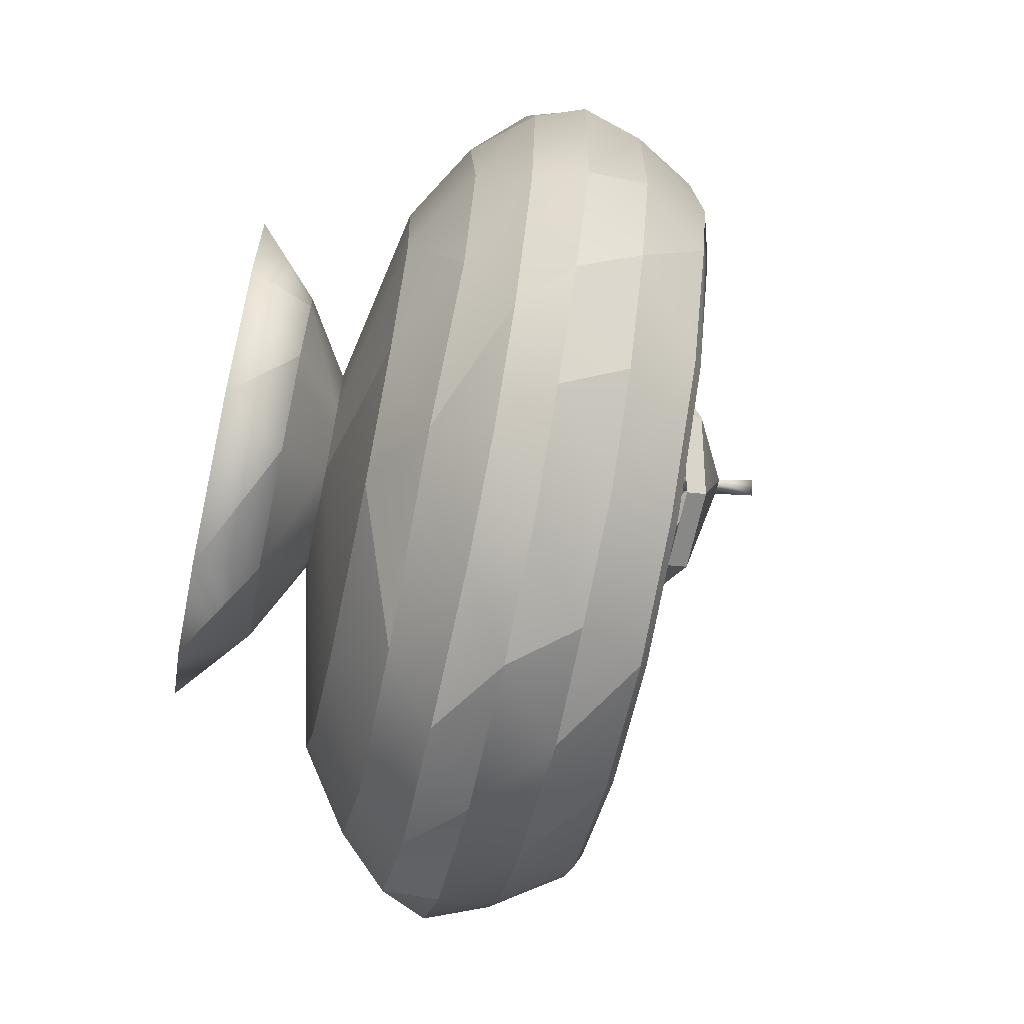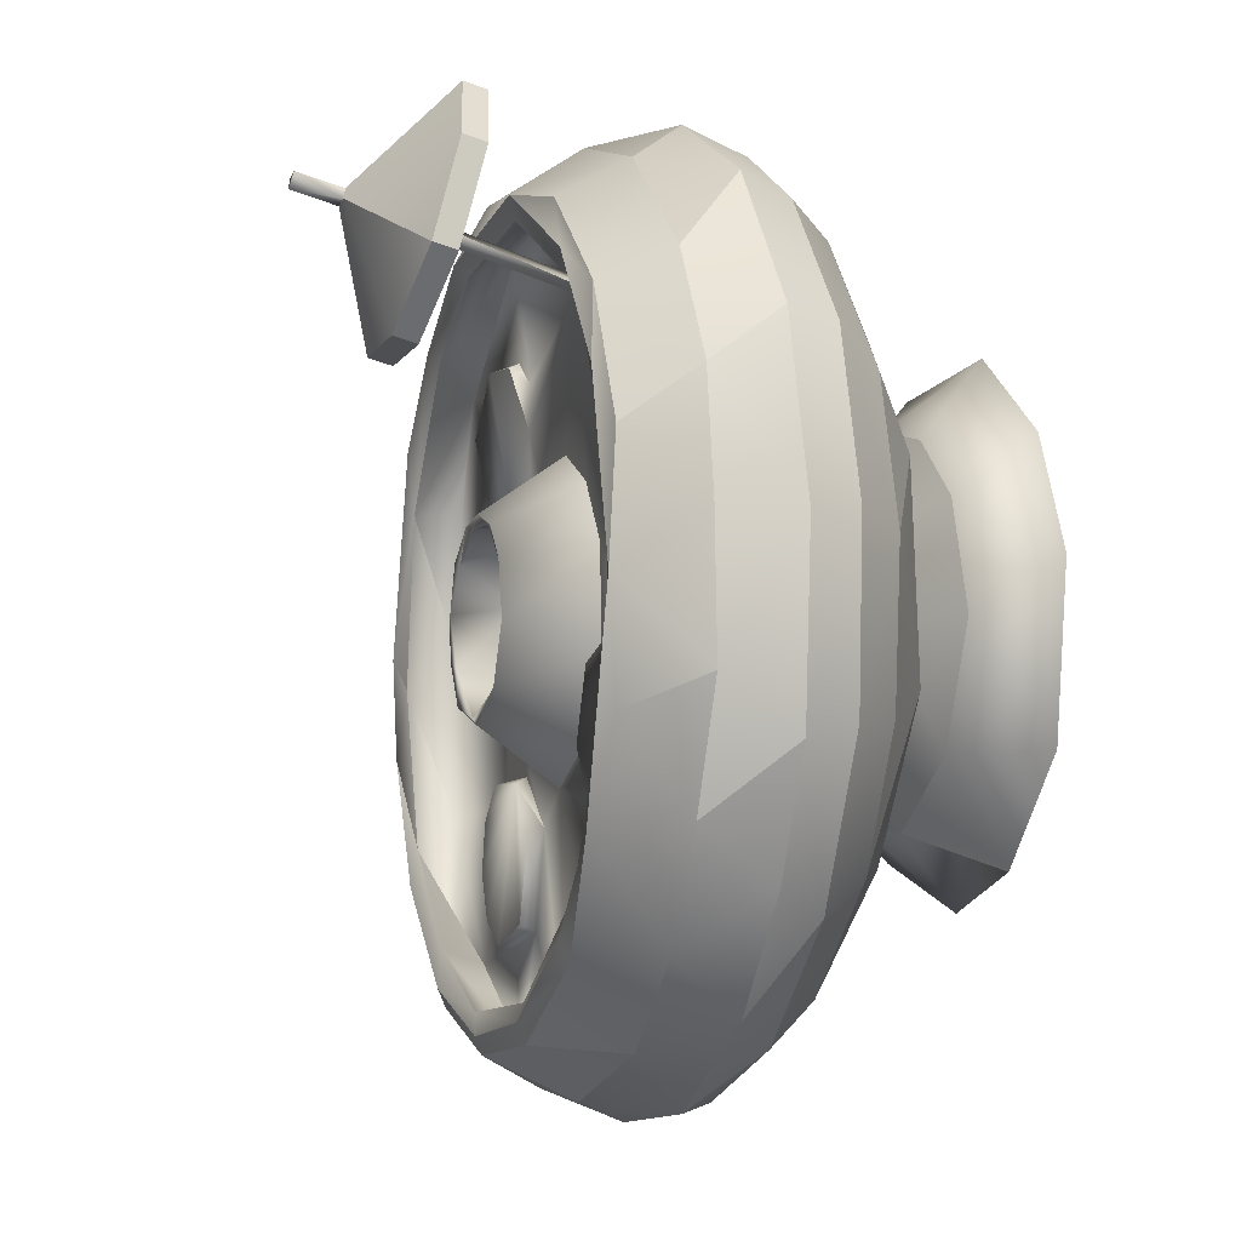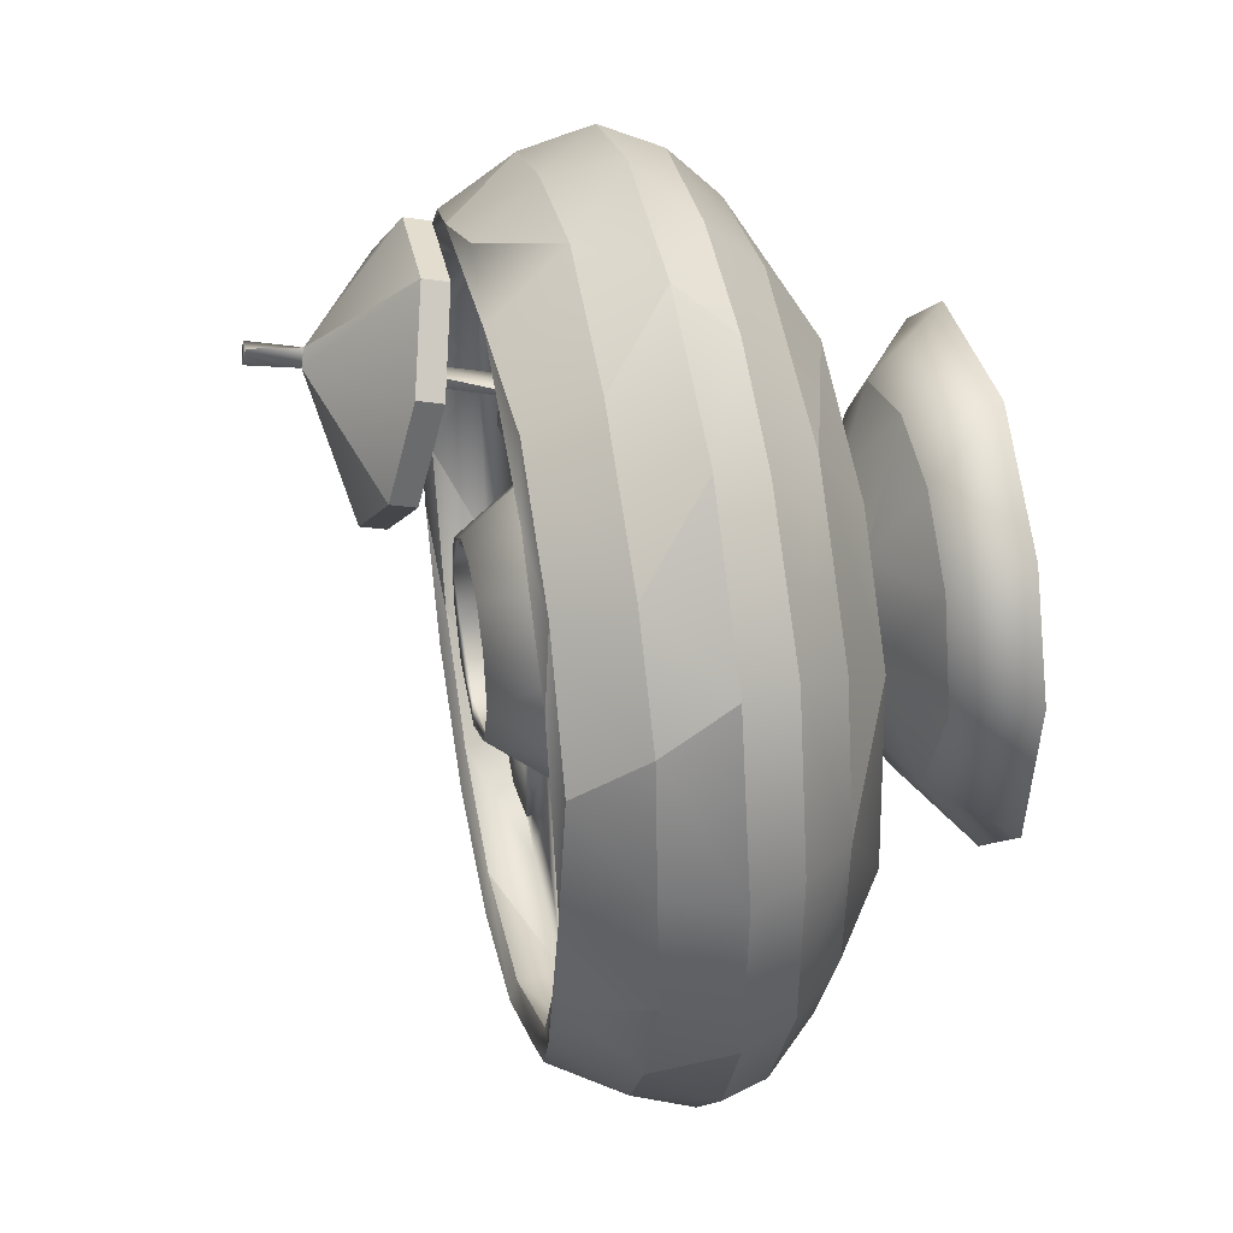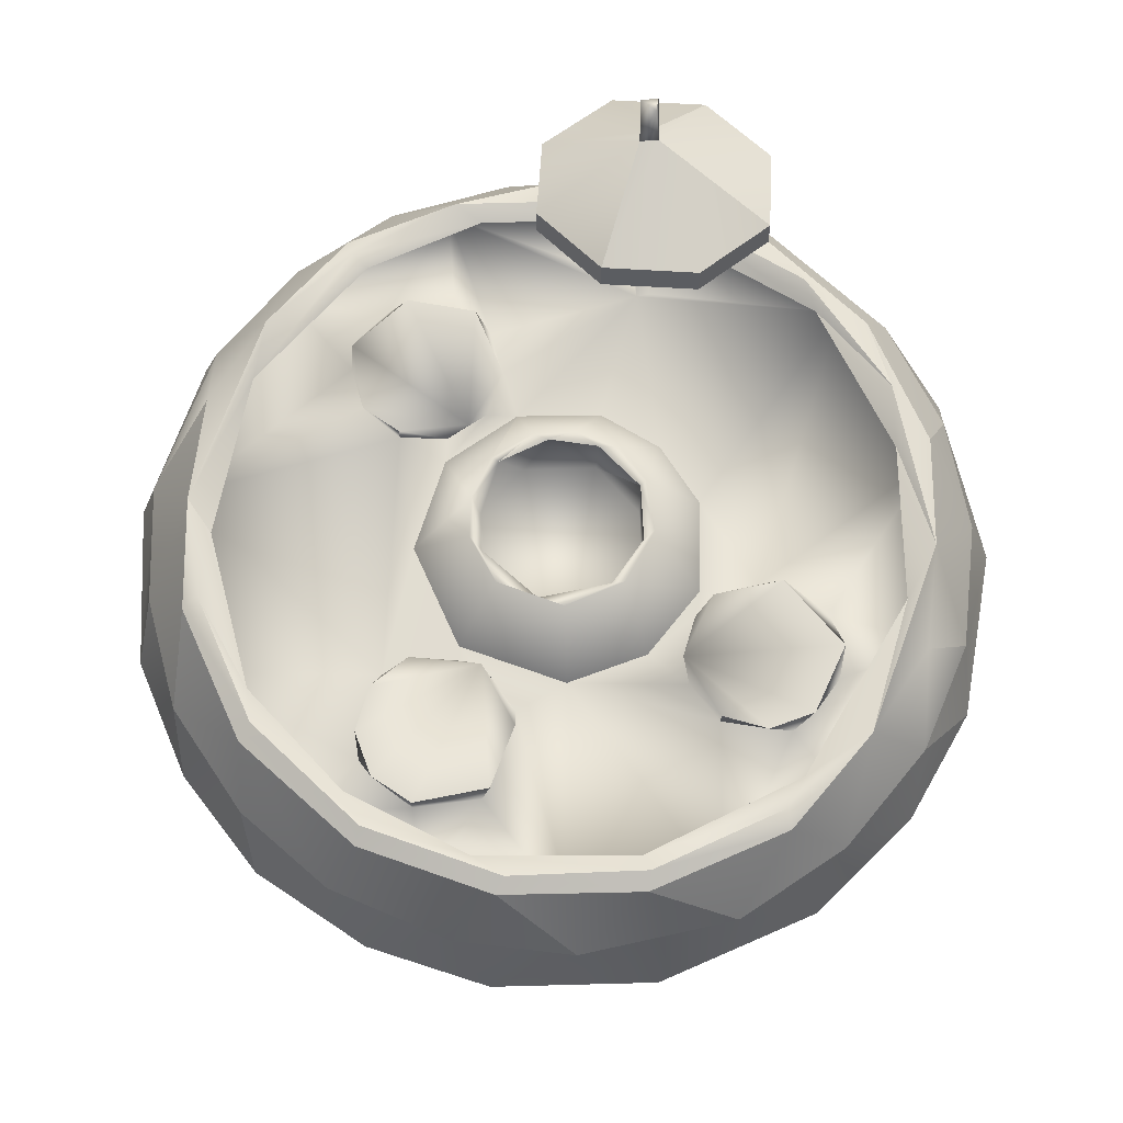
<metadata>
{"format":"obj","ext":"obj","renderer":"f3d","projection":"perspective","resolution":1024,"background":"white","views":[{"elev":-65.8,"azim":78.0,"up":"+Z"},{"elev":-6.7,"azim":-107.0,"up":"+Z"},{"elev":37.2,"azim":-101.6,"up":"+Z"},{"elev":68.9,"azim":-176.6,"up":"+Y"}]}
</metadata>
<code>
o Cylinder_Cylinder.008
v 0.04193 0.1233 -0.4105
v 0.08761 0.05254 -0.4438
v -0.04317 0.05404 -0.4518
v 0.188 0.1224 -0.3682
v 0.2193 0.0537 -0.3969
v 0.3172 0.1224 -0.265
v 0.3175 0.05254 -0.3209
v 0.4006 0.05088 -0.2116
v 0.3912 0.1233 -0.1239
v 0.4404 0.05254 -0.09095
v 0.398 0.1315 -0.002263
v 0.4511 0.04769 0.04109
v 0.3912 0.1233 0.1172
v 0.3977 0.05671 0.2046
v 0.3356 0.1318 0.2111
v 0.3175 0.05254 0.3142
v 0.2556 0.1224 0.3179
v 0.2173 0.05088 0.3924
v 0.1392 0.1315 0.3683
v 0.08761 0.05254 0.4371
v 0.03831 0.1233 0.4042
v -0.04935 0.05088 0.4455
v -0.07655 0.1318 0.3871
v -0.2133 0.05404 0.3935
v -0.1997 0.1228 0.355
v -0.3489 0.05404 0.2817
v -0.3212 0.1224 0.2523
v -0.4149 0.05254 0.1685
v -0.3912 0.1233 0.1172
v -0.4462 0.05671 0.04475
v -0.3977 0.1317 -0.007107
v -0.4404 0.05254 -0.09095
v -0.3915 0.1237 -0.1221
v -0.3977 0.05671 -0.2113
v -0.3343 0.1319 -0.2194
v -0.3175 0.05254 -0.3209
v -0.2547 0.1228 -0.325
v -0.2083 0.05088 -0.4039
v -0.00971 0.1434 0.09527
v 0.03533 0.1432 0.0896
v -0.1122 0.1228 -0.3979
v 0.2576 -0.3397 -0.08644
v 0.1047 -0.3397 0.2494
v -0.2687 -0.3397 0.0432
v -0.006781 -0.3397 -0.276
v -0.03413 -0.2717 -0.2005
v -0.1317 -0.3397 -0.2397
v -0.1514 -0.2688 -0.1321
v -0.2422 -0.3396 -0.1328
v -0.2009 -0.2725 -0.006992
v -0.1667 -0.2716 0.108
v -0.2122 -0.3397 0.1647
v -0.08739 -0.3396 0.258
v -0.09087 -0.2723 0.1741
v -0 -0.2718 0.1963
v 0.1114 -0.2716 0.1634
v 0.2122 -0.3397 0.1647
v 0.1757 -0.2718 0.08893
v 0.2687 -0.3397 0.04319
v 0.1998 -0.2715 -0.001654
v 0.1762 -0.2722 -0.09625
v 0.1688 -0.3396 -0.2212
v 0.09874 -0.2715 -0.1793
v -0.05898 -0.2209 -0.1059
v -0.1146 -0.221 -0.01137
v -0.07434 -0.2211 0.08814
v 0.03056 -0.2209 0.1073
v 0.1081 -0.221 0.04145
v 0.1046 -0.2211 -0.0472
v 0.054 -0.2209 -0.1051
v -0.06071 -0.1803 -0.3122
v -0.2006 -0.1805 -0.2412
v -0.3044 -0.181 -0.0885
v -0.2871 -0.1807 0.122
v -0.1942 -0.1805 0.2398
v -0.03209 -0.1812 0.3096
v 0.1676 -0.1806 0.2615
v 0.2865 -0.1806 0.1238
v 0.3089 -0.1806 -0.05682
v 0.244 -0.1804 -0.1966
v 0.1271 -0.1806 -0.2899
v 0.003309 -0.1272 -0.4036
v -0.1895 -0.1233 -0.3578
v -0.3098 -0.1257 -0.2547
v -0.3794 -0.1266 -0.1215
v -0.399 -0.1245 0.03407
v -0.3518 -0.1266 0.1814
v -0.2308 -0.1267 0.3241
v -0.03919 -0.1255 0.3945
v 0.1211 -0.1245 0.378
v 0.2514 -0.1276 0.303
v 0.3685 -0.1272 0.1529
v 0.3987 -0.1245 -0.0445
v 0.3504 -0.1245 -0.1965
v 0.2199 -0.1304 -0.3324
v -0.04875 -0.07238 -0.4533
v -0.2188 -0.06991 -0.4006
v -0.3516 -0.07133 -0.2891
v -0.4344 -0.07238 -0.1305
v -0.4508 -0.06991 0.04679
v -0.3971 -0.07238 0.2139
v -0.287 -0.07107 0.3464
v -0.1727 -0.07076 0.4136
v -0.04459 -0.06854 0.4494
v 0.1278 -0.07236 0.4301
v 0.2507 -0.07076 0.3719
v 0.3451 -0.07107 0.2902
v 0.4169 -0.07076 0.1694
v 0.4508 -0.06991 0.04679
v 0.4343 -0.07108 -0.1351
v 0.3497 -0.07107 -0.2903
v 0.2507 -0.07076 -0.3786
v 0.1294 -0.07133 -0.4375
v -0.1297 -0.01764 -0.4596
v -0.2944 -0.01764 -0.3752
v -0.3927 -0.01763 -0.2657
v -0.4521 -0.0187 -0.1455
v -0.4729 -0.01657 0.03985
v -0.4184 -0.01766 0.2205
v -0.2984 -0.01871 0.3659
v -0.1375 -0.01764 0.4499
v 0.04301 -0.01871 0.4695
v 0.1807 -0.01763 0.433
v 0.3044 -0.0187 0.36
v 0.4203 -0.01657 0.2175
v 0.4721 -0.0187 0.03836
v 0.454 -0.01545 -0.1411
v 0.3927 -0.01763 -0.2657
v 0.3044 -0.0187 -0.3667
v 0.1807 -0.01763 -0.4396
v 0.04642 -0.01764 -0.4746
v 0.0343 0.132 -0.3926
v 0.1846 0.1319 -0.3488
v 0.3066 0.1319 -0.2461
v 0.3761 0.1319 -0.1103
v 0.2485 0.1319 0.2995
v -0.2505 0.132 0.2974
v -0.348 0.1319 0.1749
v -0.2505 0.1317 -0.3041
v -0.1135 0.1319 -0.3777
v -0.0554 0.1432 0.07957
v -0.03475 0.06443 0.1512
v 0.2056 0.1227 -0.3111
v 0.2638 0.06442 -0.3248
v 0.3144 0.1226 -0.2073
v -0.1899 0.06441 -0.374
v -0.1045 0.1226 -0.3602
v 0.1211 0.06443 -0.4026
v -0.3173 0.06442 -0.2732
v 0.07037 0.1223 -0.3705
v -0.2667 0.1231 -0.2676
v 0.05695 0.06444 0.1445
v -0.4094 0.06448 -0.09543
v -0.3691 0.1227 -0.06726
v 0.07801 0.1438 0.05933
v 0.1321 0.06444 0.08492
v -0.3993 0.06441 0.1178
v -0.3548 0.1225 0.1063
v -0.2643 0.1231 0.2634
v 0.0954 0.1437 0.01186
v 0.1587 0.06443 -0.01897
v 0.09483 0.1433 -0.03219
v -0.09209 0.06446 0.4061
v -0.06392 0.1227 0.3658
v 0.102 0.06449 -0.1276
v -0.009886 0.1435 -0.1037
v -0.01563 0.06442 -0.1621
v 0.01859 0.14 -0.09526
v 0.01554 0.07461 -0.09308
v 0.06371 0.1433 -0.08131
v -0.08746 0.1433 0.04331
v -0.1002 0.1433 -0.01343
v -0.07131 0.1433 -0.07313
v -0.04076 0.06441 -0.4172
v 0.3837 0.06442 -0.1736
v 0.4151 0.06441 0.03021
v 0.3831 0.06441 0.1554
v 0.3173 0.06443 0.2665
v 0.1509 0.06443 0.3883
v -0.06284 0.06441 0.3173
v -0.08091 0.06441 0.3037
v -0.1018 0.06442 0.1164
v 0.3704 0.1226 -0.03624
v -0.1478 0.06443 0.05362
v 0.3438 0.1223 0.1463
v -0.1526 0.06446 -0.04963
v 0.2315 0.1229 0.2873
v -0.09989 0.06442 -0.1251
v 0.1096 0.1225 0.3514
v 0.08237 0.1398 -0.04443
v 0.06966 0.14 0.05684
v 0.01807 0.1398 0.08567
v -0.03496 0.1399 0.08106
v -0.08237 0.1398 0.03775
v -0.0889 0.14 -0.02311
v -0.05817 0.1395 -0.07422
v -0.03313 0.07461 0.08392
v 0.08882 0.07461 0.0209
v -0.04567 0.07461 -0.08328
v 0.07602 0.07461 -0.05748
v -0.08325 0.07461 0.0336
v -0.08882 0.07461 -0.02757
v 0.04567 0.07461 0.0766
v -0.1804 0.06441 -0.195
v -0.1458 0.06441 -0.1562
v -0.2573 0.06441 -0.2009
v -0.2788 0.08345 -0.1852
v -0.2311 0.08345 -0.2061
v -0.2145 0.06441 -0.03873
v -0.1669 0.08345 -0.05962
v -0.2411 0.08345 -0.03866
v -0.305 0.06441 -0.1404
v -0.2914 0.06441 -0.06869
v -0.3088 0.08345 -0.1084
v -0.1375 0.08345 -0.1309
v -0.1488 0.06441 -0.07917
v -0.1804 0.08345 -0.195
v -0.296 0.06441 0.2926
v -0.06702 0.06441 0.2997
v 0.07617 0.07008 0.1937
v 0.09326 0.06441 0.2428
v 0.1359 0.06441 0.2725
v 0.1326 0.06441 0.1125
v 0.1846 0.08144 0.1114
v 0.1846 0.06441 0.1114
v 0.2121 0.06441 0.2602
v 0.1879 0.08144 0.2714
v 0.2444 0.06441 0.1902
v 0.2451 0.08144 0.2118
v 0.0912 0.06441 0.1439
v 0.1084 0.08144 0.1237
v 0.2273 0.07122 0.1411
v 0.181 0.06441 -0.1649
v 0.1976 0.06441 -0.2606
v 0.1529 0.08276 -0.1491
v 0.03728 0.06441 -0.1962
v 0.03539 0.08276 -0.2178
v 0.137 0.06441 -0.3083
v 0.1819 0.08276 -0.2821
v 0.1012 0.06441 -0.144
v 0.07583 0.08276 -0.1521
v 0.06535 0.06441 -0.2947
v 0.05717 0.08276 -0.2874
v 0.137 0.08276 -0.3083
v 0.2028 0.08276 -0.2345
v 0.1917 0.08276 -0.1837
v 0.1113 0.08144 0.2623
v -0.07471 0.2617 0.3764
v -0.07898 0.2657 0.3596
v -0.06027 0.2649 0.3622
v 0.04467 0.1849 0.3983
v -0.08156 0.29 0.37
v -0.1315 0.1909 0.4756
v -0.06999 0.2857 0.3832
v -0.02827 0.1662 0.469
v -0.1315 0.1662 0.4691
v -0.2046 0.2096 0.4051
v -0.07658 0.3398 0.3763
v -0.07836 0.3354 0.3931
v -0.06112 0.29 0.3679
v -0.06006 0.3361 0.3903
v -0.2046 0.1848 0.3985
v -0.2047 0.2113 0.2987
v 0.04467 0.2096 0.4049
v -0.1317 0.2547 0.2346
v -0.2047 0.236 0.3053
v -0.1317 0.23 0.2281
v -0.0285 0.2547 0.2346
v -0.0285 0.23 0.228
v -0.02827 0.1909 0.4755
v 0.04457 0.2361 0.3051
v 0.04457 0.2113 0.2985
f 1 2 3
f 2 4 5
f 5 6 7
f 7 6 8
f 9 10 8
f 10 11 12
f 13 14 12
f 15 16 14
f 16 17 18
f 19 20 18
f 20 21 22
f 23 24 22
f 25 26 24
f 27 28 26
f 29 30 28
f 31 32 30
f 33 34 32
f 35 36 34
f 36 37 38
f 41 3 38
f 42 43 44
f 46 45 47
f 48 47 49
f 44 50 49
f 52 51 44
f 53 51 52
f 43 55 53
f 56 43 57
f 58 57 59
f 60 59 42
f 61 42 62
f 63 62 45
f 48 64 46
f 65 48 50
f 51 65 50
f 66 51 54
f 66 54 55
f 56 67 55
f 68 56 58
f 68 58 60
f 69 60 61
f 70 61 63
f 46 70 63
f 73 64 65
f 74 65 66
f 76 66 67
f 68 77 67
f 79 68 69
f 80 69 70
f 71 70 64
f 83 71 72
f 84 72 73
f 86 73 74
f 88 74 75
f 88 75 76
f 77 90 76
f 78 91 77
f 79 92 78
f 80 94 79
f 81 95 80
f 71 82 81
f 83 96 82
f 98 83 84
f 99 84 85
f 86 99 85
f 101 86 87
f 88 101 87
f 89 103 88
f 105 89 90
f 106 90 91
f 92 107 91
f 93 109 92
f 110 93 94
f 111 94 95
f 82 113 95
f 114 96 97
f 115 97 98
f 117 98 99
f 118 99 100
f 119 100 101
f 120 101 102
f 103 120 102
f 104 121 103
f 122 104 105
f 106 123 105
f 107 124 106
f 108 125 107
f 109 125 108
f 110 126 109
f 128 110 111
f 112 129 111
f 130 112 113
f 131 113 96
f 114 3 131
f 115 38 114
f 116 36 115
f 34 116 117
f 118 32 117
f 28 118 119
f 26 119 120
f 24 120 121
f 122 22 121
f 123 20 122
f 18 123 124
f 125 16 124
f 12 125 126
f 127 12 126
f 8 127 128
f 7 128 129
f 130 5 129
f 2 130 131
f 133 1 132
f 133 6 4
f 134 9 6
f 135 11 9
f 15 13 11
f 136 19 17
f 23 21 19
f 137 25 23
f 138 29 27
f 35 33 31
f 140 37 139
f 132 41 140
f 143 144 145
f 151 146 147
f 143 148 144
f 151 149 146
f 39 152 40
f 151 153 149
f 40 152 155
f 154 157 153
f 159 157 158
f 160 156 161
f 159 163 218
f 162 165 170
f 238 144 148
f 175 144 234
f 176 178 177
f 226 179 178
f 222 179 226
f 218 163 181
f 212 149 153
f 146 149 206
f 147 146 174
f 147 174 150
f 171 182 141
f 145 175 183
f 183 176 185
f 185 177 178
f 185 178 187
f 173 186 172
f 187 178 179
f 173 188 186
f 166 165 167
f 187 179 189
f 166 188 173
f 164 179 163
f 168 170 166
f 190 162 170
f 190 160 162
f 192 40 191
f 193 39 192
f 193 141 39
f 196 172 195
f 197 198 169
f 168 200 190
f 193 197 194
f 190 198 160
f 160 198 191
f 194 202 195
f 195 202 196
f 191 203 192
f 167 204 205
f 167 146 204
f 204 146 206
f 206 207 208
f 209 210 211
f 212 207 206
f 205 215 216
f 204 208 217
f 213 157 209
f 219 218 181
f 220 219 221
f 221 179 222
f 223 224 225
f 228 229 226
f 230 220 231
f 232 229 228
f 232 176 225
f 161 225 233
f 233 176 175
f 233 175 234
f 238 239 234
f 240 235 241
f 242 244 238
f 242 174 236
f 165 240 236
f 156 223 225
f 156 230 223
f 152 219 220
f 142 219 152
f 182 219 142
f 184 218 182
f 186 209 184
f 186 216 209
f 188 216 186
f 167 205 188
f 215 208 207
f 215 214 211
f 205 217 215
f 213 214 212
f 209 211 213
f 241 245 239
f 237 241 243
f 236 243 242
f 233 245 246
f 240 241 236
f 231 247 227
f 224 231 232
f 231 229 232
f 230 231 223
f 222 227 247
f 180 248 181
f 180 250 248
f 181 250 219
f 252 253 254
f 248 255 256
f 254 261 259
f 248 256 262
f 249 262 263
f 254 264 260
f 252 265 266
f 267 268 269
f 255 264 270
f 262 266 263
f 255 253 256
f 267 266 265
f 251 271 264
f 256 257 262
f 269 271 272
f 249 269 250
f 260 264 271
f 252 268 265
f 248 251 255
f 260 271 268
f 150 140 147
f 147 139 151
f 151 139 35
f 151 35 154
f 154 31 158
f 158 138 159
f 159 23 164
f 164 19 189
f 189 136 187
f 185 136 15
f 185 15 11
f 185 11 183
f 183 135 145
f 145 133 143
f 143 133 150
f 150 133 132
f 2 1 4
f 5 4 6
f 6 9 8
f 10 9 11
f 11 13 12
f 14 13 15
f 15 17 16
f 17 19 18
f 19 21 20
f 22 21 23
f 23 25 24
f 25 27 26
f 27 29 28
f 30 29 31
f 31 33 32
f 34 33 35
f 35 37 36
f 37 41 38
f 41 1 3
f 59 57 42
f 49 47 45
f 53 52 44
f 44 49 45
f 45 62 42
f 42 57 43
f 43 53 44
f 45 42 44
f 48 46 47
f 50 48 49
f 51 50 44
f 53 54 51
f 53 55 54
f 56 55 43
f 57 58 56
f 60 58 59
f 61 60 42
f 63 61 62
f 46 63 45
f 48 65 64
f 51 66 65
f 67 66 55
f 68 67 56
f 60 69 68
f 70 69 61
f 46 64 70
f 72 71 64
f 73 72 64
f 74 73 65
f 75 74 66
f 76 75 66
f 77 76 67
f 78 77 68
f 79 78 68
f 80 79 69
f 81 80 70
f 71 81 70
f 71 83 82
f 84 83 72
f 85 84 73
f 86 85 73
f 87 86 74
f 88 87 74
f 89 88 76
f 76 90 89
f 91 90 77
f 78 92 91
f 79 93 92
f 79 94 93
f 95 94 80
f 81 82 95
f 83 97 96
f 98 97 83
f 99 98 84
f 86 100 99
f 101 100 86
f 88 102 101
f 103 102 88
f 89 104 103
f 105 104 89
f 106 105 90
f 107 106 91
f 108 107 92
f 92 109 108
f 110 109 93
f 94 111 110
f 112 111 95
f 113 112 95
f 96 113 82
f 114 131 96
f 115 114 97
f 116 115 98
f 117 116 98
f 118 117 99
f 119 118 100
f 120 119 101
f 103 121 120
f 122 121 104
f 105 123 122
f 106 124 123
f 107 125 124
f 109 126 125
f 110 127 126
f 128 127 110
f 129 128 111
f 130 129 112
f 113 131 130
f 38 3 114
f 36 38 115
f 116 34 36
f 32 34 117
f 118 30 32
f 28 30 118
f 26 28 119
f 24 26 120
f 22 24 121
f 20 22 122
f 123 18 20
f 124 16 18
f 125 14 16
f 12 14 125
f 127 10 12
f 8 10 127
f 7 8 128
f 5 7 129
f 2 5 130
f 3 2 131
f 133 4 1
f 133 134 6
f 134 135 9
f 136 17 15
f 137 27 25
f 137 138 27
f 138 31 29
f 139 37 35
f 140 41 37
f 132 1 41
f 141 182 142
f 39 141 142
f 143 150 148
f 39 142 152
f 150 174 148
f 151 154 153
f 155 152 156
f 154 158 157
f 159 218 157
f 160 155 156
f 162 160 161
f 159 164 163
f 162 161 165
f 174 242 148
f 242 238 148
f 238 234 144
f 176 228 178
f 228 226 178
f 179 180 163
f 180 181 163
f 157 213 153
f 213 212 153
f 212 206 149
f 145 144 175
f 171 184 182
f 183 175 176
f 171 172 184
f 172 186 184
f 185 176 177
f 166 170 165
f 166 167 188
f 164 189 179
f 168 190 170
f 191 155 160
f 191 40 155
f 192 39 40
f 193 194 141
f 194 171 141
f 194 172 171
f 194 195 172
f 196 173 172
f 196 166 173
f 196 168 166
f 199 202 169
f 202 201 197
f 197 203 198
f 198 200 169
f 169 202 197
f 196 202 199
f 192 203 197
f 168 169 200
f 193 192 197
f 168 196 199
f 168 199 169
f 194 197 201
f 190 200 198
f 194 201 202
f 191 198 203
f 167 236 174
f 167 174 146
f 209 216 210
f 212 214 207
f 213 211 214
f 204 206 208
f 209 157 218
f 219 180 179
f 221 219 179
f 223 231 224
f 226 229 227
f 221 247 220
f 232 228 176
f 233 225 176
f 233 246 235
f 236 241 237
f 238 244 239
f 240 233 235
f 242 243 244
f 167 165 236
f 165 233 240
f 165 161 233
f 161 156 225
f 156 152 230
f 152 220 230
f 182 218 219
f 184 209 218
f 188 205 216
f 215 217 208
f 215 207 214
f 211 210 215
f 205 204 217
f 216 215 210
f 235 246 241
f 241 246 245
f 241 239 244
f 241 244 243
f 234 239 245
f 236 237 243
f 233 234 245
f 220 247 231
f 231 227 229
f 225 224 232
f 221 222 247
f 222 226 227
f 181 248 249
f 181 249 250
f 250 272 251
f 252 257 253
f 252 266 257
f 180 219 250
f 252 259 258
f 260 258 261
f 252 254 259
f 249 248 262
f 254 270 264
f 261 258 259
f 254 260 261
f 260 252 258
f 267 265 268
f 255 251 264
f 262 257 266
f 255 270 253
f 267 263 266
f 251 272 271
f 256 253 257
f 269 268 271
f 254 253 270
f 249 267 269
f 250 269 272
f 252 260 268
f 249 263 267
f 248 250 251
f 150 132 140
f 147 140 139
f 154 35 31
f 158 31 138
f 159 138 137
f 159 137 23
f 164 23 19
f 189 19 136
f 185 187 136
f 183 11 135
f 145 135 134
f 145 134 133

</code>
